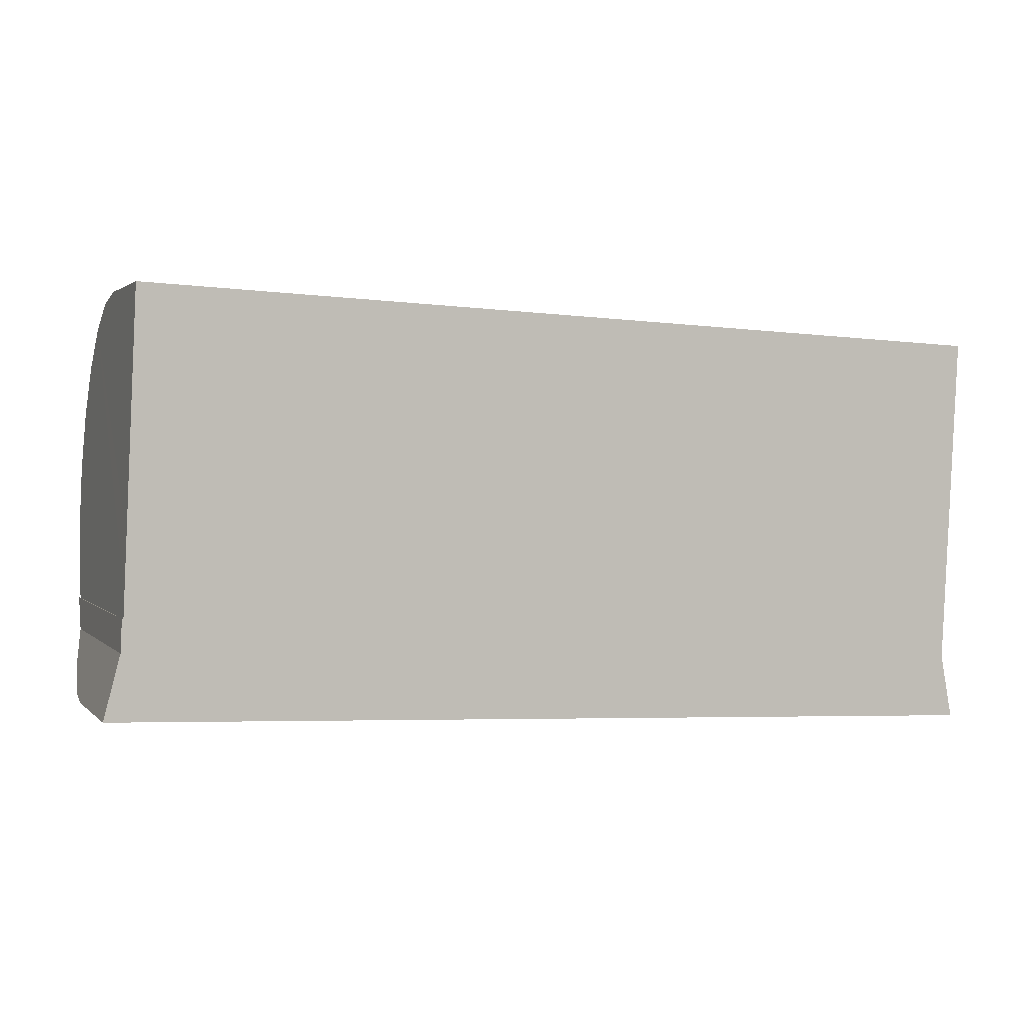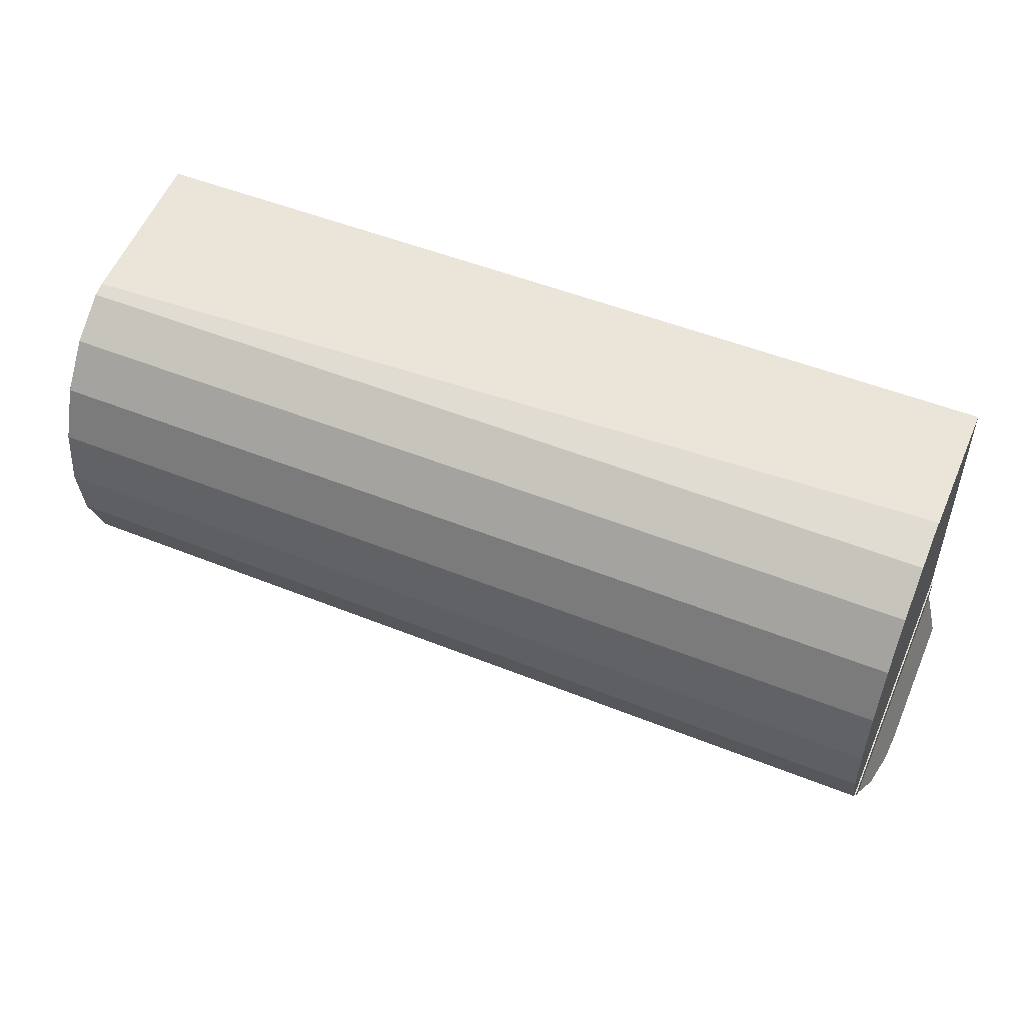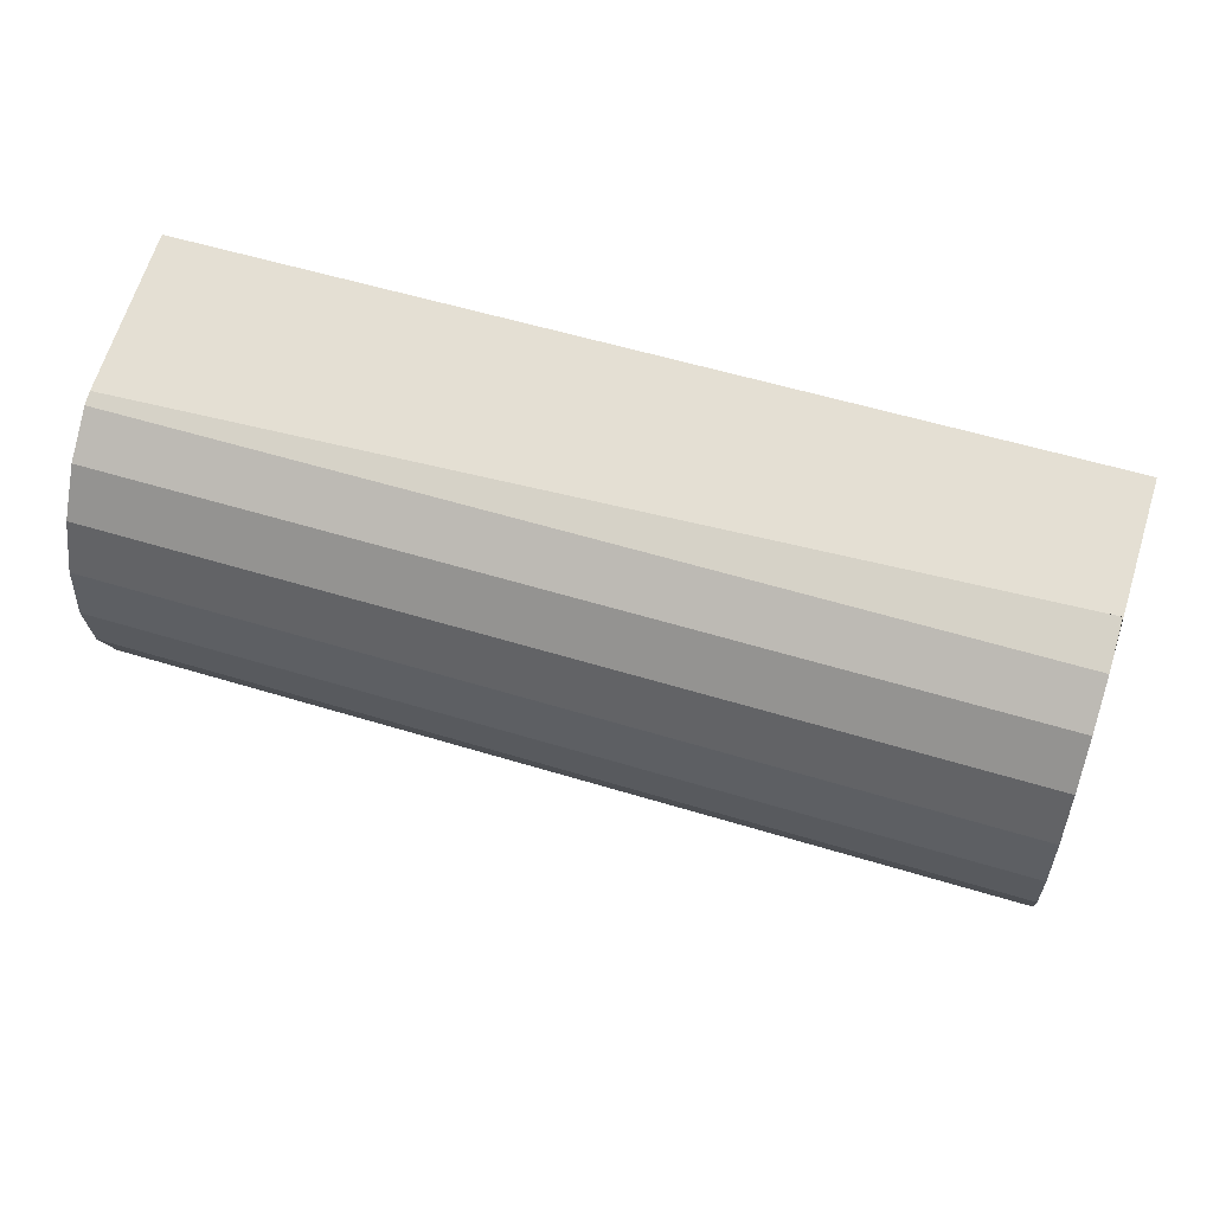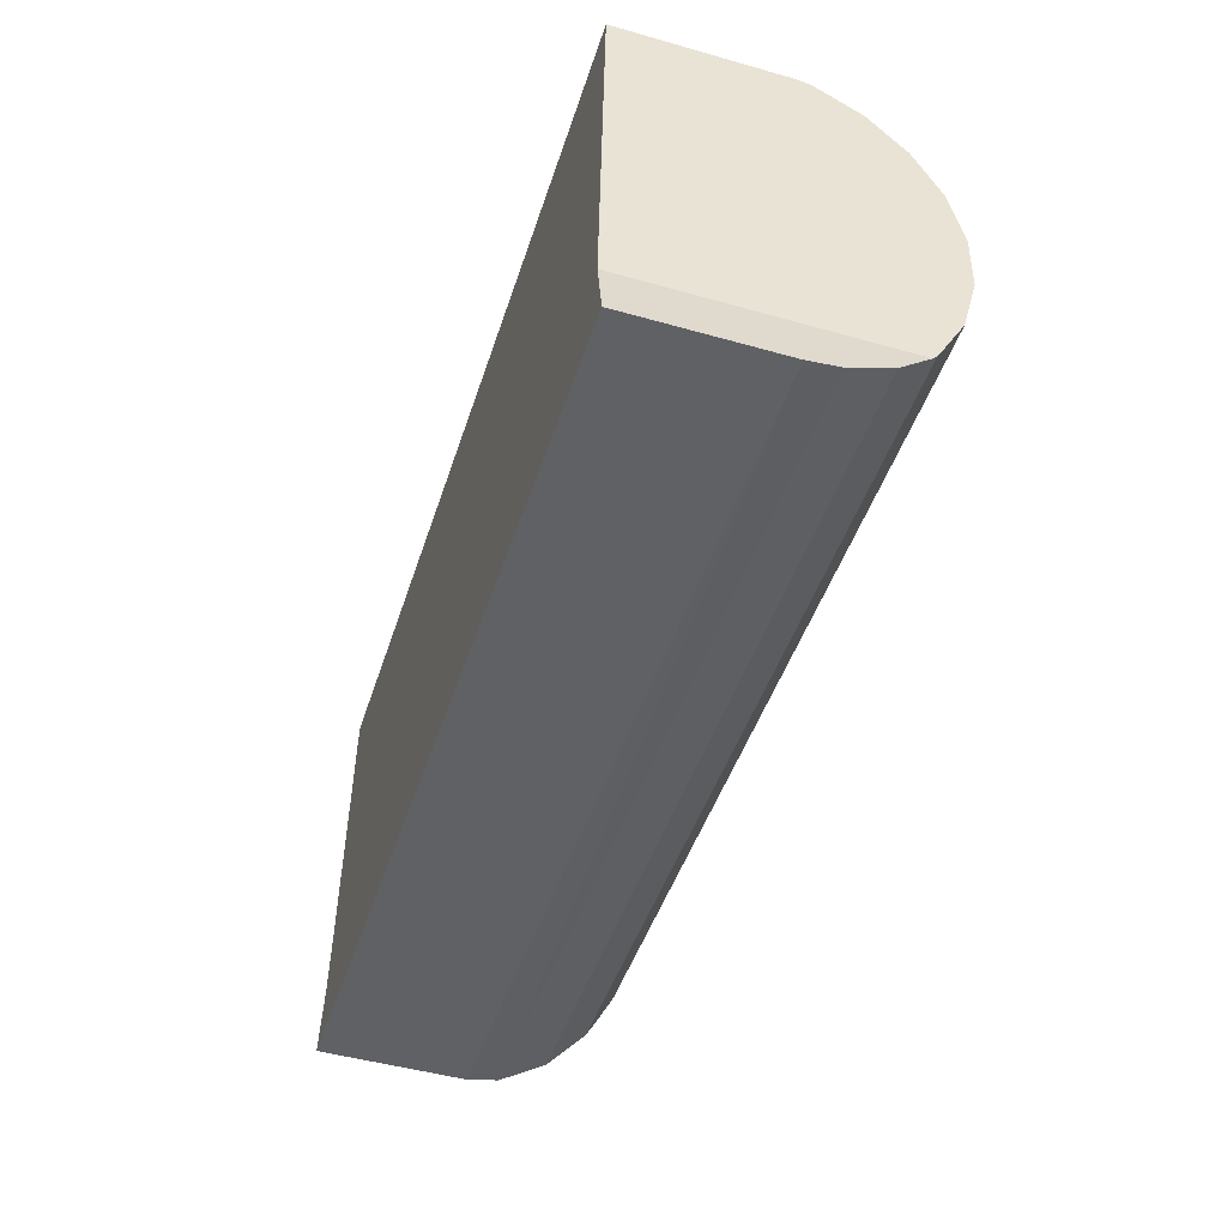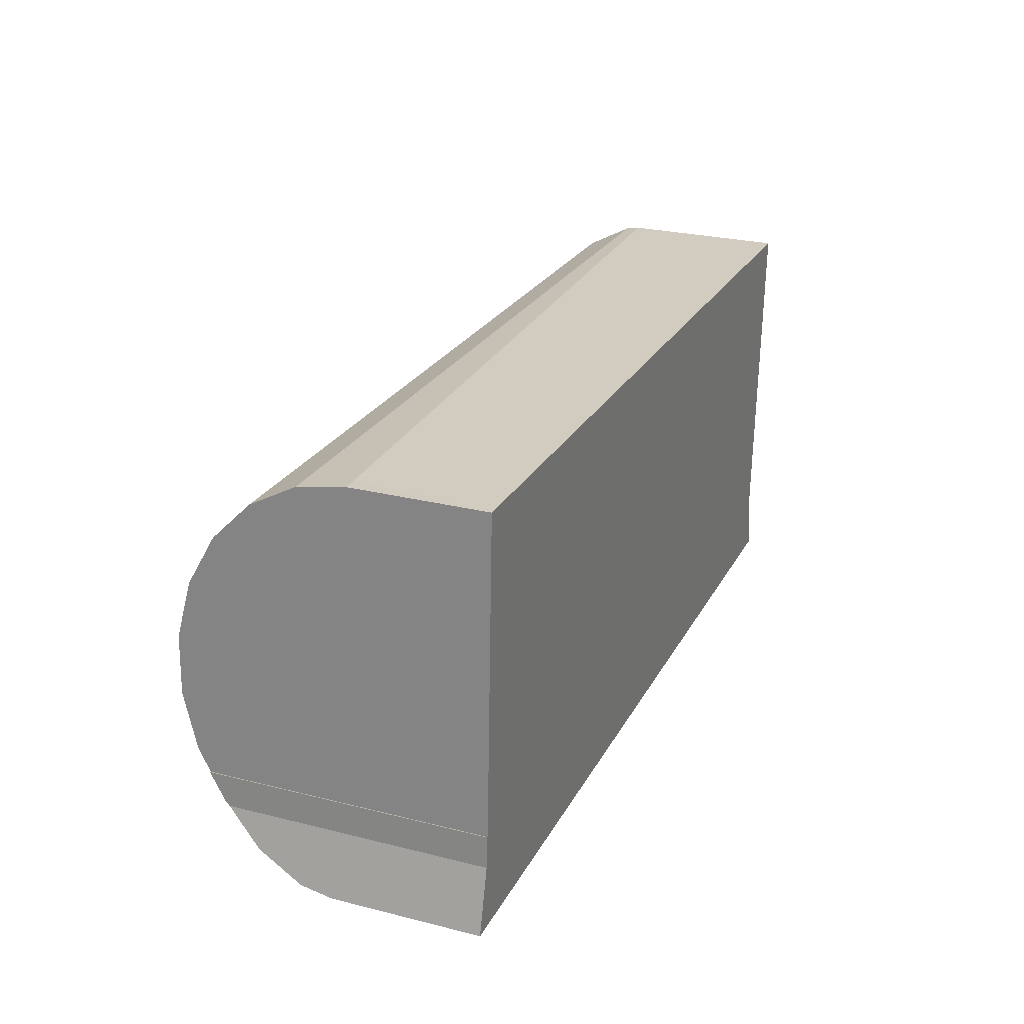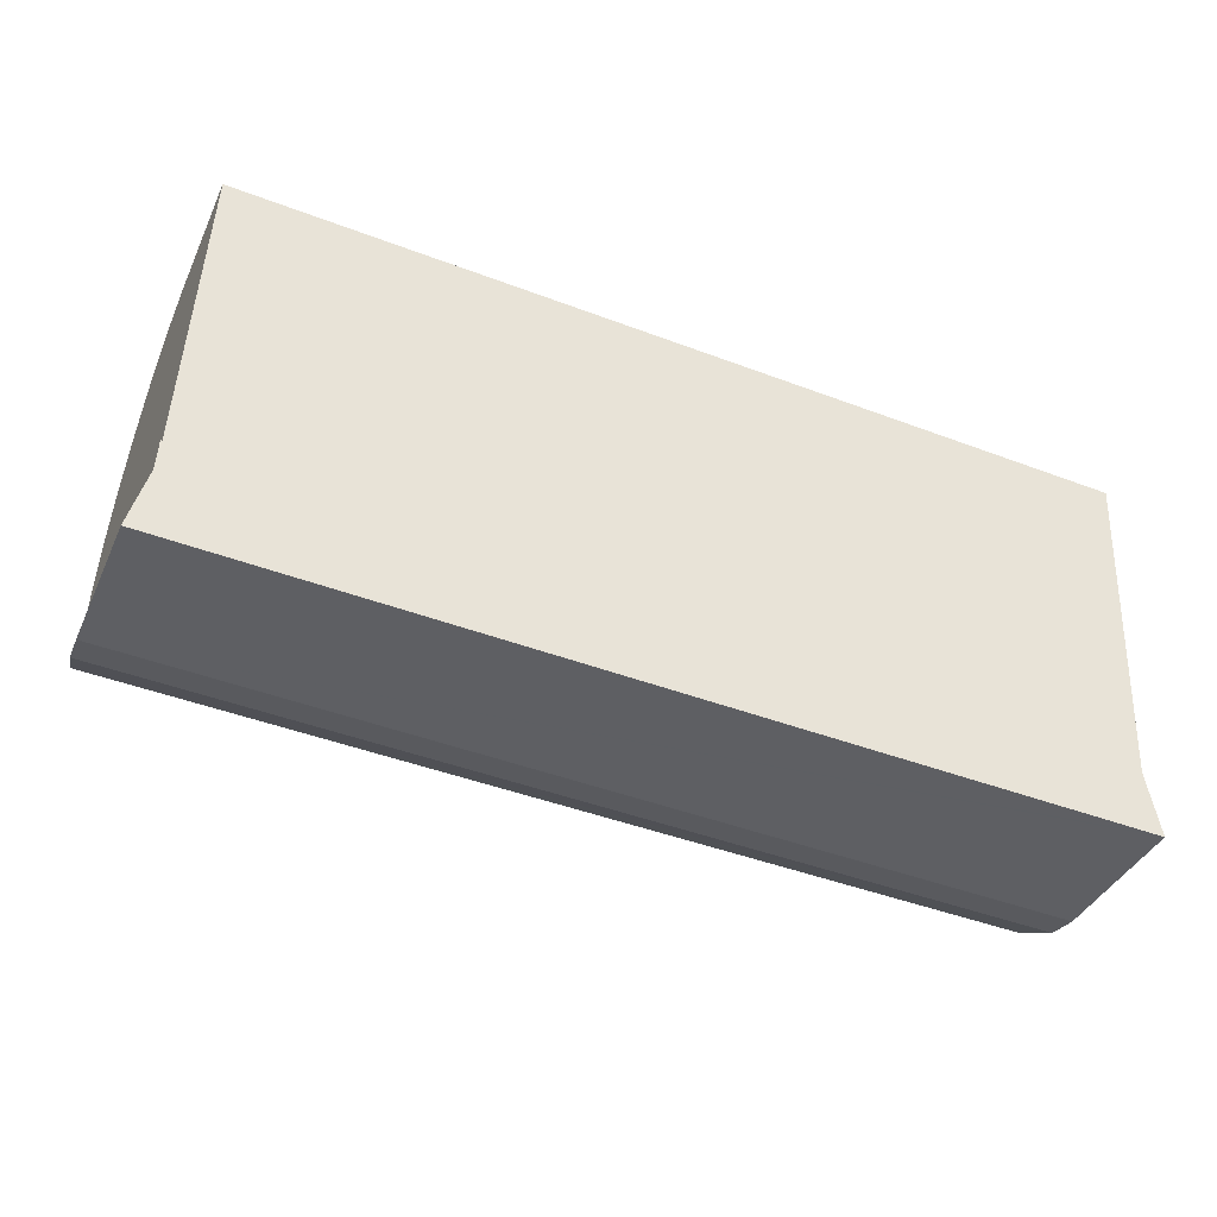
<metadata>
{"format":"obj","ext":"obj","renderer":"f3d","projection":"perspective","resolution":1024,"background":"white","views":[{"elev":1.9,"azim":-20.7,"up":"+Z"},{"elev":58.1,"azim":-156.7,"up":"+Z"},{"elev":66.1,"azim":-162.7,"up":"+Z"},{"elev":-48.5,"azim":72.5,"up":"+Z"},{"elev":26.2,"azim":-68.4,"up":"+Z"},{"elev":-39.6,"azim":-23.1,"up":"+Z"}]}
</metadata>
<code>
v  30.79 7.523 11.29
v  1.092 6.008 13.35
v  30.83 6.008 12.11
v  1.057 7.523 12.53
v  30.72 8.781 10.01
v  1.002 8.781 11.25
v  30.63 9.681 8.367
v  0.93 9.681 9.607
v  30.53 10.15 6.491
v  0.849 10.15 7.73
v  30.43 10.15 4.536
v  0.765 10.15 5.774
v  30.33 9.681 2.659
v  0.683 9.681 3.897
v  0.562 8.781 2.253
v  30.24 8.781 1.014
v  0.652 9.286 3.173
v  0.604 9.292 3.186
v  30.33 7.523 -0.273
v  30.35 8.032 0.246
v  30.45 7.523 -0.278
v  30.23 8.652 0.883
v  0.405 7.523 0.976
v  0.556 8.652 2.121
v  0.435 8.195 1.66
v  0.258 7.523 0.982
v  30.29 6.008 -1.085
v  30.59 6.008 -1.098
v  0.368 6.008 0.163
v  0.046 6.008 0.177
v  30.28 4.951 -1.264
v  30.63 4.951 -1.278
v  0.36 4.951 -0.015
v  0 4.951 3.032e-16
v  1.671 4.421 13.59
v  1.121 4.402 13.62
v  30.3 5.534 12.21
v  30.84 5.555 12.18
v  0.556 -1.299e-16 2.121
v  0.435 -1.016e-16 1.66
v  0.046 -1.084e-17 0.177
v  0 0 0
v  0.258 -6.013e-17 0.982
v  0.604 -1.951e-16 3.186
v  0.562 -1.38e-16 2.253
v  0.652 -1.943e-16 3.173
v  0.683 -2.386e-16 3.897
v  0.765 -3.536e-16 5.774
v  0.849 -4.733e-16 7.73
v  1.104 4.401 13.62
v  0.93 -5.883e-16 9.607
v  1.092 -8.172e-16 13.35
v  1.104 -8.339e-16 13.62
v  1.057 -7.675e-16 12.53
v  1.002 -6.89e-16 11.25
v  1.121 4.399 13.62
v  1.121 -8.339e-16 13.62
v  1.671 -8.322e-16 13.59
v  30.3 -7.475e-16 12.21
v  30.84 -7.459e-16 12.18
v  30.83 -7.412e-16 12.11
v  30.79 -6.915e-16 11.29
v  30.72 -6.131e-16 10.01
v  30.63 -5.123e-16 8.367
v  30.53 -3.975e-16 6.491
v  30.33 -1.628e-16 2.659
v  30.23 -5.407e-17 0.883
v  30.43 -2.777e-16 4.536
v  30.24 -6.209e-17 1.014
v  30.59 6.723e-17 -1.098
v  30.63 7.825e-17 -1.278
v  30.35 -1.506e-17 0.246
v  30.45 1.702e-17 -0.278
v  30.28 7.74e-17 -1.264
v  0.36 9.185e-19 -0.015
g defaultobject
f 1 2 3
f 2 1 4
f 5 4 1
f 4 5 6
f 7 6 5
f 6 7 8
f 9 8 7
f 8 9 10
f 11 10 9
f 10 11 12
f 13 12 11
f 12 13 14
f 15 13 16
f 13 15 17
f 17 15 18
f 14 13 17
f 19 20 21
f 20 19 22
f 22 19 23
f 22 23 24
f 22 24 15
f 24 23 25
f 25 23 26
f 15 16 22
f 27 21 28
f 21 27 19
f 19 27 23
f 23 27 29
f 23 29 26
f 26 29 30
f 31 28 32
f 28 31 27
f 27 31 29
f 29 31 33
f 29 33 30
f 30 33 34
f 35 2 36
f 2 35 3
f 3 35 37
f 3 37 38
f 25 39 24
f 39 25 26
f 39 26 30
f 39 30 34
f 39 34 40
f 40 34 41
f 41 34 42
f 40 41 43
f 15 44 18
f 44 15 24
f 44 24 39
f 44 39 45
f 46 14 17
f 14 46 12
f 12 46 10
f 10 46 8
f 8 46 6
f 6 46 4
f 4 46 47
f 4 47 48
f 4 48 2
f 2 48 49
f 2 49 50
f 50 49 51
f 50 51 52
f 50 52 53
f 52 51 54
f 54 51 55
f 44 17 18
f 17 44 46
f 53 56 50
f 56 53 57
f 57 35 56
f 35 57 37
f 37 57 58
f 37 58 59
f 37 59 38
f 38 59 60
f 3 5 1
f 5 3 38
f 5 38 7
f 7 38 60
f 7 60 9
f 9 60 11
f 11 60 61
f 11 61 62
f 11 62 13
f 13 62 63
f 13 63 64
f 13 64 16
f 16 64 65
f 16 65 22
f 22 65 66
f 22 66 67
f 66 65 68
f 67 66 69
f 67 20 22
f 20 67 21
f 21 67 28
f 28 67 32
f 32 67 70
f 32 70 71
f 70 67 72
f 70 72 73
f 71 31 32
f 31 71 33
f 33 71 74
f 33 74 75
f 33 75 34
f 34 75 42
f 70 74 71
f 74 70 73
f 74 73 75
f 75 73 72
f 75 72 67
f 75 67 69
f 75 69 68
f 75 68 65
f 75 65 64
f 75 64 63
f 75 63 62
f 75 62 61
f 75 61 60
f 75 60 59
f 75 59 58
f 75 58 39
f 75 39 43
f 75 43 42
f 42 43 41
f 43 39 40
f 39 58 46
f 39 46 45
f 46 58 48
f 48 58 49
f 49 58 51
f 51 58 55
f 55 58 54
f 54 58 57
f 54 57 52
f 52 57 53
f 44 45 46

</code>
